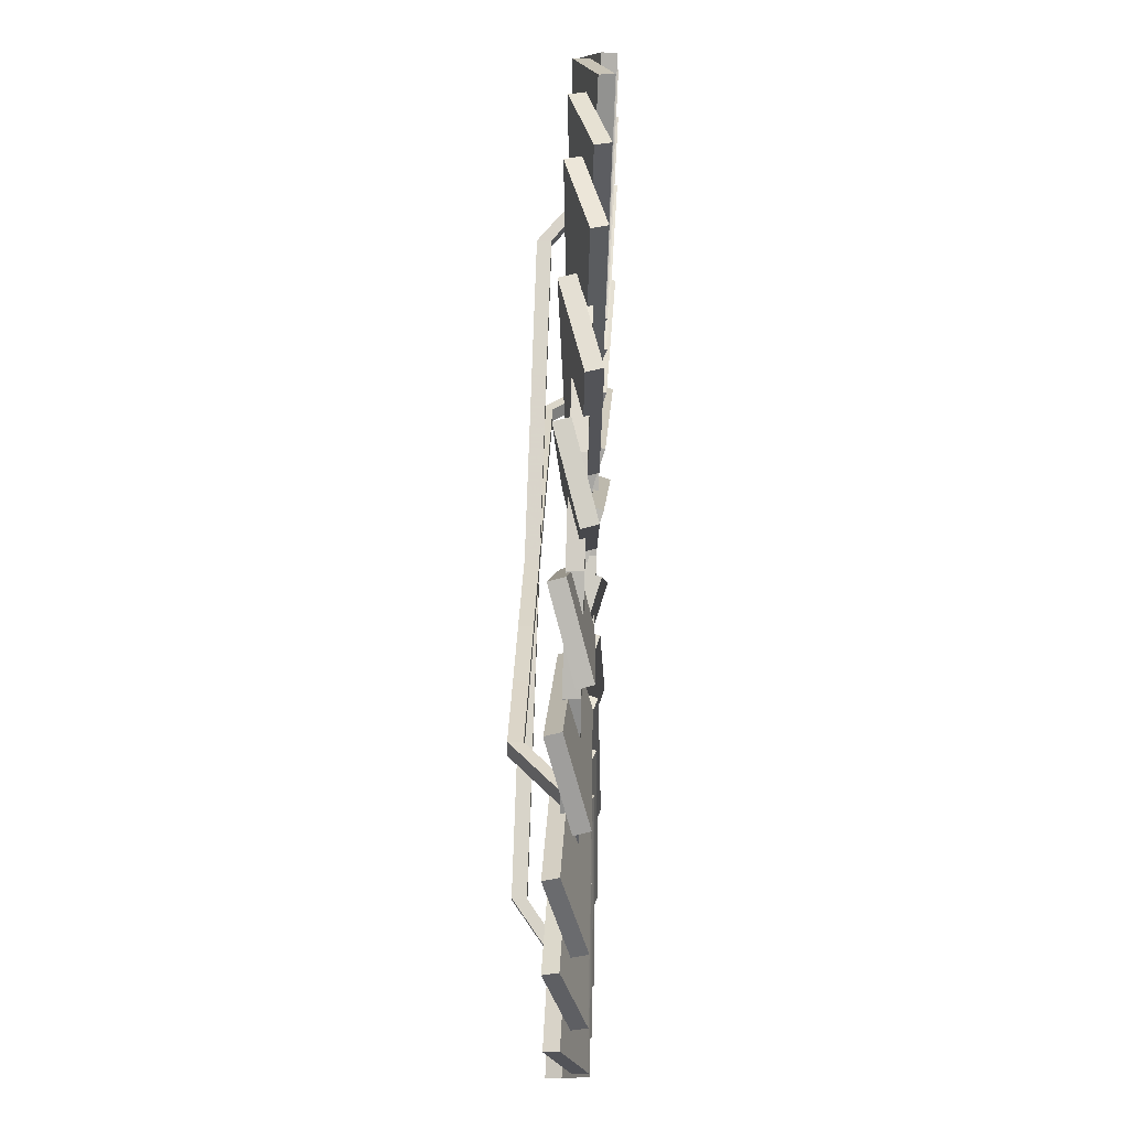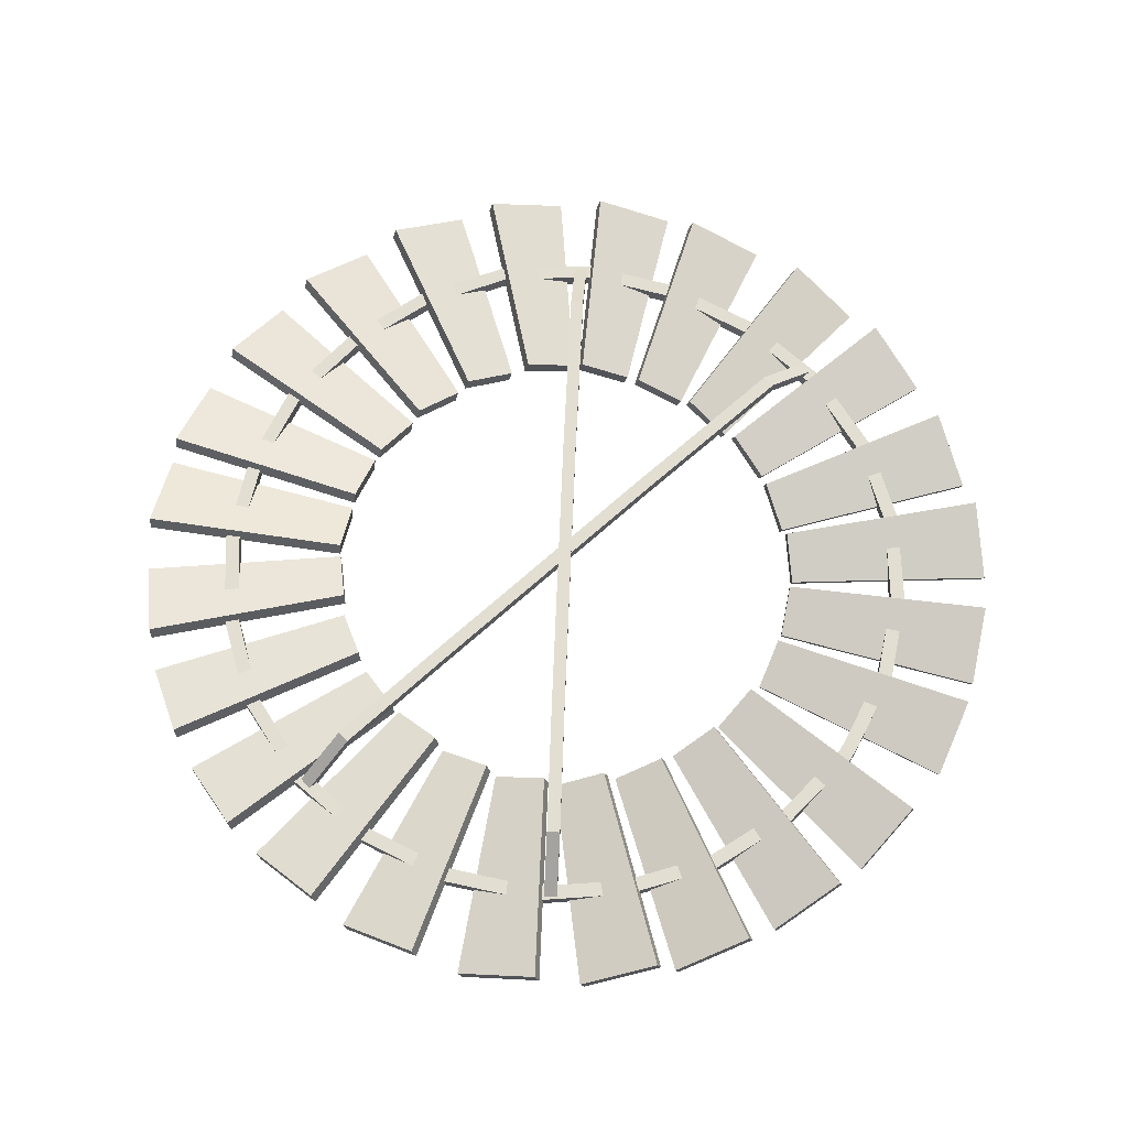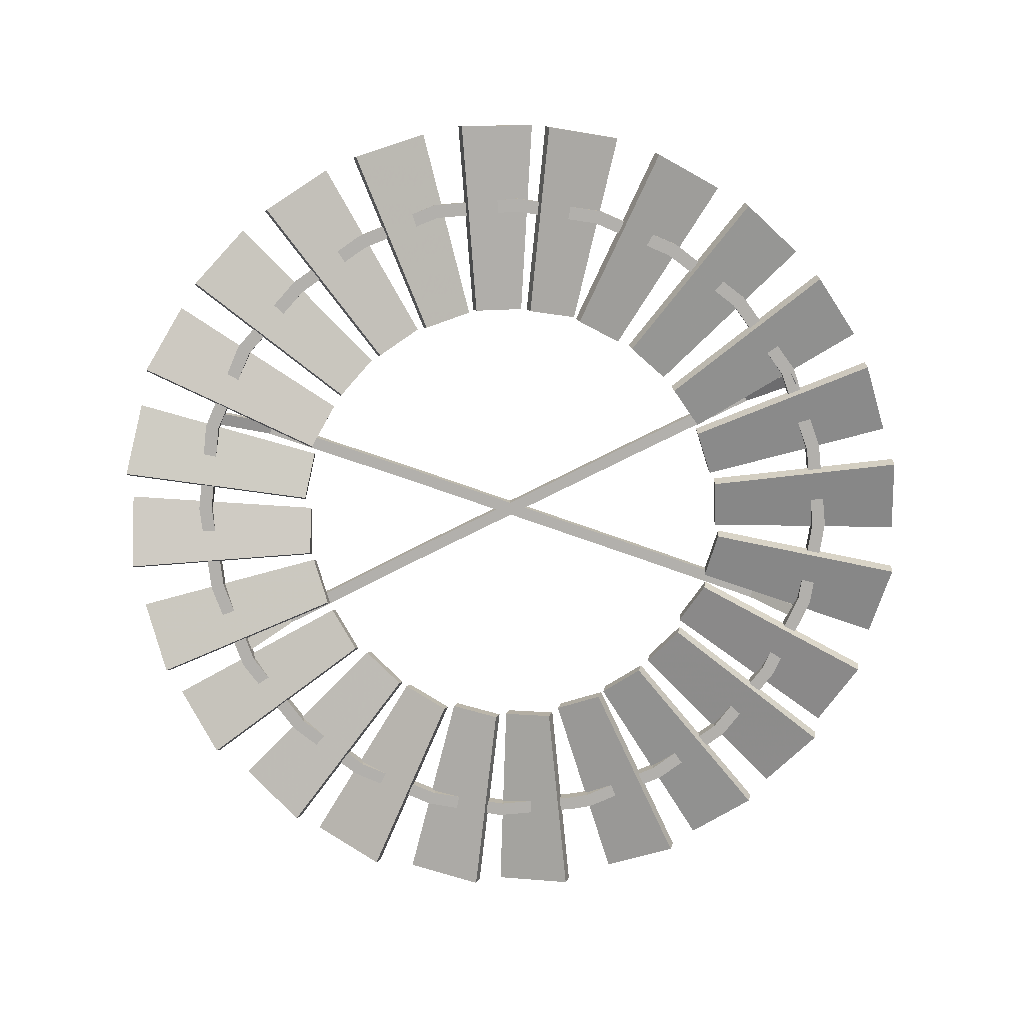
<metadata>
{"format":"obj","ext":"obj","renderer":"f3d","projection":"perspective","resolution":1024,"background":"white","views":[{"elev":50.1,"azim":92.1,"up":"+Y"},{"elev":68.0,"azim":-66.6,"up":"+Z"},{"elev":-78.7,"azim":-178.1,"up":"+Z"}]}
</metadata>
<code>
o Cube
v -0.02149 -0.007661 0.124
v -0.02149 -0.007661 0.09324
v 0.006487 -0.02039 0.09324
v 0.006487 -0.02039 0.124
v -0.008757 0.02032 0.124
v -0.008757 0.02032 0.09324
v 0.01922 0.007584 0.09324
v 0.01922 0.007584 0.124
v 0.2429 -0.128 0.09324
v 0.2429 -0.128 0.124
v 0.2556 -0.1 0.09324
v 0.2556 -0.1 0.124
v 0.115 -0.03601 0.124
v 0.115 -0.03601 0.09324
v 0.1023 -0.06398 0.124
v 0.1023 -0.06398 0.09324
v 0.4292 -0.215 0.09324
v 0.4292 -0.215 0.124
v 0.4419 -0.187 0.09324
v 0.4419 -0.187 0.124
v -0.1816 0.0652 0.124
v -0.1816 0.0652 0.09324
v -0.1689 0.09318 0.124
v -0.1689 0.09318 0.09324
v -0.3809 0.1559 0.124
v -0.3809 0.1559 0.09324
v -0.3682 0.1839 0.124
v -0.3682 0.1839 0.09324
v -0.6578 0.2799 0.124
v -0.6578 0.2799 0.09324
v -0.6451 0.3079 0.124
v -0.6451 0.3079 0.09324
v -0.7786 0.3372 0.01579
v -0.7786 0.3372 -0.01495
v -0.7658 0.3651 0.01579
v -0.7658 0.3651 -0.01495
v 0.6215 -0.304 0.09324
v 0.6215 -0.304 0.124
v 0.6342 -0.276 0.09324
v 0.6342 -0.276 0.124
v 0.7508 -0.3675 -0.01311
v 0.7508 -0.3675 0.01763
v 0.7635 -0.3395 -0.01311
v 0.7635 -0.3395 0.01763
v -0.009947 -0.01991 0.124
v -0.009947 -0.01991 0.09324
v 0.01873 -0.00885 0.09324
v 0.01873 -0.00885 0.124
v -0.021 0.008773 0.124
v -0.021 0.008773 0.09324
v 0.007677 0.01983 0.09324
v 0.007677 0.01983 0.124
v 0.2611 0.08459 0.09324
v 0.2611 0.08459 0.124
v 0.25 0.1133 0.09324
v 0.25 0.1133 0.124
v 0.1059 0.05769 0.124
v 0.1059 0.05769 0.09324
v 0.1169 0.029 0.124
v 0.1169 0.029 0.09324
v 0.4536 0.1567 0.09324
v 0.4536 0.1567 0.124
v 0.4426 0.1854 0.09324
v 0.4426 0.1854 0.124
v -0.1741 -0.08319 0.124
v -0.1741 -0.08319 0.09324
v -0.1851 -0.0545 0.124
v -0.1851 -0.0545 0.09324
v -0.3784 -0.162 0.124
v -0.3784 -0.162 0.09324
v -0.3895 -0.1333 0.124
v -0.3895 -0.1333 0.09324
v -0.6608 -0.2729 0.124
v -0.6608 -0.2729 0.09324
v -0.6719 -0.2442 0.124
v -0.6719 -0.2442 0.09324
v -0.7863 -0.319 0.01579
v -0.7863 -0.319 -0.01495
v -0.7973 -0.2903 0.01579
v -0.7973 -0.2903 -0.01495
v 0.6519 0.2316 0.09324
v 0.6519 0.2316 0.124
v 0.6408 0.2603 0.09324
v 0.6408 0.2603 0.124
v 0.7987 0.2834 -0.01311
v 0.7987 0.2834 0.01763
v 0.7877 0.3121 -0.01311
v 0.7877 0.3121 0.01763
v -0.426 -0.9525 -0.007125
v -0.4168 -0.9557 -0.04038
v -0.244 -1.016 0.0132
v -0.2532 -1.013 0.04646
v -0.2358 -0.5081 0.002329
v -0.2267 -0.5113 -0.03093
v -0.1149 -0.5505 0.003752
v -0.1241 -0.5473 0.03701
v -0.6444 -0.8164 -0.007125
v -0.6364 -0.8219 -0.04038
v -0.4847 -0.9244 0.0132
v -0.4928 -0.9189 0.04646
v -0.3476 -0.4349 0.002329
v -0.3396 -0.4404 -0.03093
v -0.2414 -0.5067 0.003752
v -0.2495 -0.5012 0.03701
v -0.8264 -0.6394 -0.007125
v -0.8196 -0.6465 -0.04038
v -0.6929 -0.7786 0.0132
v -0.6997 -0.7716 0.04646
v -0.4558 -0.329 0.002329
v -0.4491 -0.336 -0.03093
v -0.3671 -0.4215 0.003752
v -0.3738 -0.4145 0.03701
v -0.9457 -0.4471 -0.007125
v -0.9403 -0.4552 -0.04038
v -0.8376 -0.6067 0.0132
v -0.8431 -0.5987 0.04646
v -0.5283 -0.2033 0.002329
v -0.5228 -0.2114 -0.03093
v -0.4564 -0.3095 0.003752
v -0.4618 -0.3014 0.03701
v -1.036 -0.1734 -0.007125
v -1.033 -0.1827 -0.04038
v -0.9787 -0.3576 0.0132
v -0.9816 -0.3483 0.04646
v -0.5655 -0.06152 0.002329
v -0.5626 -0.07082 -0.03093
v -0.5276 -0.184 0.003752
v -0.5305 -0.1747 0.03701
v -1.038 0.1227 -0.007125
v -1.038 0.1129 -0.04038
v -1.041 -0.07013 0.0132
v -1.041 -0.06039 0.04646
v -0.556 0.08324 0.002329
v -0.5562 0.0735 -0.03093
v -0.5579 -0.04496 0.003752
v -0.5578 -0.03523 0.03701
v -0.9633 0.3879 -0.007125
v -0.9661 0.3785 -0.04038
v -1.017 0.2028 0.0132
v -1.015 0.2122 0.04646
v -0.5094 0.2216 0.002329
v -0.5122 0.2122 -0.03093
v -0.5454 0.09852 0.003752
v -0.5427 0.1079 0.03701
v -0.8352 0.6254 -0.007125
v -0.8404 0.6172 -0.04038
v -0.9387 0.4628 0.0132
v -0.9335 0.471 0.04646
v -0.4457 0.3392 0.002329
v -0.4509 0.331 -0.03093
v -0.5145 0.231 0.003752
v -0.5093 0.2393 0.03701
v -0.6468 0.8218 -0.007125
v -0.6537 0.815 -0.04038
v -0.7849 0.6873 0.01321
v -0.7779 0.6941 0.04646
v -0.3335 0.4537 0.002329
v -0.3404 0.4469 -0.03093
v -0.4253 0.3643 0.003752
v -0.4183 0.3711 0.03701
v -0.4137 0.9606 -0.007124
v -0.422 0.9556 -0.04038
v -0.5793 0.8618 0.01321
v -0.5709 0.8668 0.04646
v -0.1945 0.5297 0.002329
v -0.2028 0.5247 -0.03093
v -0.3046 0.4641 0.003752
v -0.2963 0.469 0.03701
v -0.1275 1.038 -0.007124
v -0.137 1.036 -0.04038
v -0.3165 0.9996 0.01321
v -0.3069 1.002 0.04646
v -0.06327 0.5588 0.00233
v -0.07281 0.5569 -0.03093
v -0.1889 0.5333 0.003752
v -0.1794 0.5353 0.03701
v 0.1004 1.046 -0.007124
v 0.09066 1.046 -0.04038
v -0.09236 1.041 0.01321
v -0.08263 1.042 0.04646
v 0.07979 0.563 0.00233
v 0.07006 0.5628 -0.03093
v -0.04838 0.5599 0.003752
v -0.03865 0.5601 0.03701
v 0.3793 0.9734 -0.007124
v 0.3699 0.9761 -0.04038
v 0.1941 1.027 0.01321
v 0.2035 1.024 0.04646
v 0.2138 0.5192 0.00233
v 0.2045 0.5219 -0.03093
v 0.09068 0.555 0.003752
v 0.1 0.5523 0.03701
v 0.6188 0.8416 -0.007124
v 0.6105 0.8467 -0.04038
v 0.4544 0.9424 0.01321
v 0.4627 0.9373 0.04646
v 0.3392 0.4473 0.00233
v 0.3309 0.4524 -0.03093
v 0.2299 0.5143 0.003752
v 0.2382 0.5092 0.03701
v 0.8162 0.6535 -0.007124
v 0.8095 0.6605 -0.04038
v 0.6827 0.7926 0.01321
v 0.6894 0.7856 0.04646
v 0.4459 0.3428 0.00233
v 0.4391 0.3499 -0.03093
v 0.3571 0.4353 0.003752
v 0.3638 0.4283 0.03701
v 0.9594 0.4272 -0.007124
v 0.9544 0.4355 -0.04038
v 0.8594 0.592 0.01321
v 0.8645 0.5837 0.04646
v 0.5303 0.2046 0.00233
v 0.5253 0.2129 -0.03093
v 0.4638 0.3142 0.003752
v 0.4689 0.3059 0.03701
v 1.03 0.1462 -0.007124
v 1.027 0.1557 -0.04038
v 0.9839 0.3335 0.01321
v 0.9862 0.3241 0.04646
v 0.5536 0.06285 0.00233
v 0.5513 0.0723 -0.03093
v 0.5231 0.1874 0.003752
v 0.5254 0.1779 0.03701
v 1.028 -0.1093 -0.007124
v 1.028 -0.09958 -0.04038
v 1.023 0.08342 0.01321
v 1.023 0.07369 0.04646
v 0.5453 -0.09012 0.00233
v 0.5451 -0.08039 -0.03093
v 0.5418 0.03804 0.003752
v 0.5421 0.02831 0.03701
v 0.9532 -0.4032 -0.007124
v 0.956 -0.3939 -0.04038
v 1.01 -0.2191 0.01321
v 1.008 -0.2284 0.04646
v 0.5022 -0.2292 0.00233
v 0.5051 -0.2199 -0.03093
v 0.5402 -0.1068 0.003752
v 0.5373 -0.1161 0.03701
v 0.8271 -0.6364 -0.007124
v 0.8321 -0.6281 -0.04038
v 0.9264 -0.4712 0.01321
v 0.9214 -0.4795 0.04646
v 0.4304 -0.3602 0.00233
v 0.4354 -0.3518 -0.03093
v 0.4965 -0.2503 0.003752
v 0.4914 -0.2586 0.03701
v 0.6143 -0.8382 -0.007124
v 0.6215 -0.8316 -0.04038
v 0.7564 -0.7079 0.01321
v 0.7492 -0.7145 0.04646
v 0.3121 -0.4609 0.00233
v 0.3193 -0.4543 -0.03093
v 0.4066 -0.3742 0.003752
v 0.3995 -0.3808 0.03701
v 0.397 -0.9732 -0.007124
v 0.4055 -0.9685 -0.04038
v 0.5654 -0.8793 0.01321
v 0.5569 -0.884 0.04646
v 0.1903 -0.5363 0.002329
v 0.1988 -0.5315 -0.03093
v 0.3023 -0.4738 0.003752
v 0.2938 -0.4786 0.03701
v 0.1202 -1.041 -0.007124
v 0.1297 -1.039 -0.04038
v 0.3085 -0.9992 0.01321
v 0.299 -1.001 0.04646
v 0.04791 -0.5628 0.002329
v 0.05741 -0.5607 -0.03093
v 0.1731 -0.5352 0.003752
v 0.1636 -0.5373 0.03701
v -0.1494 -0.8388 0.0199
v -0.1494 -0.8388 -0.01382
v 0.05473 -0.8506 -0.01382
v 0.05473 -0.8506 0.0199
v -0.1494 -0.8051 0.0199
v -0.1494 -0.8051 -0.01382
v 0.04825 -0.8175 -0.01382
v 0.04825 -0.8175 0.0199
v 0.2502 -0.8107 -0.01382
v 0.2502 -0.8107 0.0199
v 0.2356 -0.7803 -0.01382
v 0.2356 -0.7803 0.0199
v 0.4552 -0.7147 -0.01382
v 0.4552 -0.7147 0.0199
v 0.4323 -0.6899 -0.01382
v 0.4323 -0.6899 0.0199
v 0.6175 -0.5796 -0.01382
v 0.6175 -0.5796 0.0199
v 0.5906 -0.5592 -0.01382
v 0.5906 -0.5592 0.0199
v 0.7483 -0.3927 -0.01382
v 0.7483 -0.3927 0.0199
v 0.7175 -0.3789 -0.01382
v 0.7175 -0.3789 0.0199
v 0.8215 -0.1737 -0.01382
v 0.8215 -0.1737 0.0199
v 0.7885 -0.167 -0.01382
v 0.7885 -0.167 0.0199
v 0.8418 0.04861 -0.01382
v 0.8418 0.04861 0.0199
v 0.8081 0.04929 -0.01382
v 0.8081 0.04929 0.0199
v 0.8094 0.2747 -0.01382
v 0.8094 0.2747 0.0199
v 0.7764 0.2676 -0.01382
v 0.7764 0.2676 0.0199
v 0.7096 0.4865 -0.01382
v 0.7096 0.4865 0.0199
v 0.6817 0.4674 -0.01382
v 0.6817 0.4674 0.0199
v 0.5531 0.6519 -0.01382
v 0.5531 0.6519 0.0199
v 0.532 0.6257 -0.01382
v 0.532 0.6257 0.0199
v 0.3754 0.7672 -0.01382
v 0.3754 0.7672 0.0199
v 0.3592 0.7376 -0.01382
v 0.3592 0.7376 0.0199
v 0.1733 0.8421 -0.01382
v 0.1733 0.8421 0.0199
v 0.1652 0.8093 -0.01382
v 0.1652 0.8093 0.0199
v -0.04569 0.853 -0.01382
v -0.04569 0.853 0.0199
v -0.04378 0.8193 -0.01382
v -0.04378 0.8193 0.0199
v -0.2657 0.8124 -0.01382
v -0.2657 0.8124 0.0199
v -0.2522 0.7814 -0.01382
v -0.2522 0.7814 0.0199
v -0.4647 0.7178 -0.01382
v -0.4647 0.7178 0.0199
v -0.445 0.6905 -0.01382
v -0.445 0.6905 0.0199
v -0.6413 0.5724 -0.01382
v -0.6413 0.5724 0.0199
v -0.6142 0.5524 -0.01382
v -0.6142 0.5524 0.0199
v -0.7721 0.3787 -0.01382
v -0.7721 0.3787 0.0199
v -0.7412 0.3653 -0.01382
v -0.7412 0.3653 0.0199
v -0.8396 0.1655 -0.01382
v -0.8396 0.1655 0.0199
v -0.8068 0.1575 -0.01382
v -0.8068 0.1575 0.0199
v -0.8546 -0.04971 -0.01382
v -0.8546 -0.04971 0.0199
v -0.8208 -0.04923 -0.01382
v -0.8208 -0.04923 0.0199
v -0.8126 -0.2681 -0.01382
v -0.8126 -0.2681 0.0199
v -0.7809 -0.2567 -0.01382
v -0.7809 -0.2567 0.0199
v -0.709 -0.4681 -0.01382
v -0.709 -0.4681 0.0199
v -0.6807 -0.4498 -0.01382
v -0.6807 -0.4498 0.0199
v -0.5706 -0.6343 -0.01382
v -0.5706 -0.6343 0.0199
v -0.5463 -0.6109 -0.01382
v -0.5463 -0.6109 0.0199
v -0.3933 -0.7551 -0.01382
v -0.3933 -0.7551 0.0199
v -0.3753 -0.7266 -0.01382
v -0.3753 -0.7266 0.0199
v -0.1965 -0.8325 -0.01382
v -0.1965 -0.8325 0.0199
v -0.1891 -0.7995 -0.01382
v -0.1891 -0.7995 0.0199
v -0.131 -1.045 -0.007125
v -0.1213 -1.045 -0.04038
v 0.06179 -1.045 0.01321
v 0.05206 -1.045 0.04646
v -0.09871 -0.5623 0.002329
v -0.08898 -0.5623 -0.03093
v 0.0295 -0.5623 0.003752
v 0.01976 -0.5623 0.03701
f 1 21 22 2
f 6 7 3 2
f 4 15 13 8
f 8 5 1 4
f 1 2 3 4
f 8 7 6 5
f 16 9 10 15
f 9 17 18 10
f 8 13 14 7
f 3 16 15 4
f 7 14 16 3
f 14 11 9 16
f 15 10 12 13
f 13 12 11 14
f 17 37 38 18
f 11 19 17 9
f 12 20 19 11
f 10 18 20 12
f 23 27 25 21
f 5 23 21 1
f 6 24 23 5
f 2 22 24 6
f 25 29 30 26
f 24 28 27 23
f 22 26 28 24
f 21 25 26 22
f 29 33 34 30
f 27 31 29 25
f 28 32 31 27
f 26 30 32 28
f 35 33 34 36
f 31 35 33 29
f 32 36 35 31
f 30 34 36 32
f 39 43 41 37
f 19 39 37 17
f 20 40 39 19
f 18 38 40 20
f 43 41 42 44
f 40 44 43 39
f 38 42 44 40
f 37 41 42 38
f 45 65 66 46
f 50 51 47 46
f 48 59 57 52
f 52 49 45 48
f 45 46 47 48
f 52 51 50 49
f 60 53 54 59
f 53 61 62 54
f 52 57 58 51
f 47 60 59 48
f 51 58 60 47
f 58 55 53 60
f 59 54 56 57
f 57 56 55 58
f 61 81 82 62
f 55 63 61 53
f 56 64 63 55
f 54 62 64 56
f 67 71 69 65
f 49 67 65 45
f 50 68 67 49
f 46 66 68 50
f 69 73 74 70
f 68 72 71 67
f 66 70 72 68
f 65 69 70 66
f 73 77 78 74
f 71 75 73 69
f 72 76 75 71
f 70 74 76 72
f 79 77 78 80
f 75 79 77 73
f 76 80 79 75
f 74 78 80 76
f 83 87 85 81
f 63 83 81 61
f 64 84 83 63
f 62 82 84 64
f 87 85 86 88
f 84 88 87 83
f 82 86 88 84
f 81 85 86 82
f 93 94 90 89
f 94 95 91 90
f 95 96 92 91
f 96 93 89 92
f 89 90 91 92
f 96 95 94 93
f 101 102 98 97
f 102 103 99 98
f 103 104 100 99
f 104 101 97 100
f 97 98 99 100
f 104 103 102 101
f 109 110 106 105
f 110 111 107 106
f 111 112 108 107
f 112 109 105 108
f 105 106 107 108
f 112 111 110 109
f 117 118 114 113
f 118 119 115 114
f 119 120 116 115
f 120 117 113 116
f 113 114 115 116
f 120 119 118 117
f 125 126 122 121
f 126 127 123 122
f 127 128 124 123
f 128 125 121 124
f 121 122 123 124
f 128 127 126 125
f 133 134 130 129
f 134 135 131 130
f 135 136 132 131
f 136 133 129 132
f 129 130 131 132
f 136 135 134 133
f 141 142 138 137
f 142 143 139 138
f 143 144 140 139
f 144 141 137 140
f 137 138 139 140
f 144 143 142 141
f 149 150 146 145
f 150 151 147 146
f 151 152 148 147
f 152 149 145 148
f 145 146 147 148
f 152 151 150 149
f 157 158 154 153
f 158 159 155 154
f 159 160 156 155
f 160 157 153 156
f 153 154 155 156
f 160 159 158 157
f 165 166 162 161
f 166 167 163 162
f 167 168 164 163
f 168 165 161 164
f 161 162 163 164
f 168 167 166 165
f 173 174 170 169
f 174 175 171 170
f 175 176 172 171
f 176 173 169 172
f 169 170 171 172
f 176 175 174 173
f 181 182 178 177
f 182 183 179 178
f 183 184 180 179
f 184 181 177 180
f 177 178 179 180
f 184 183 182 181
f 189 190 186 185
f 190 191 187 186
f 191 192 188 187
f 192 189 185 188
f 185 186 187 188
f 192 191 190 189
f 197 198 194 193
f 198 199 195 194
f 199 200 196 195
f 200 197 193 196
f 193 194 195 196
f 200 199 198 197
f 205 206 202 201
f 206 207 203 202
f 207 208 204 203
f 208 205 201 204
f 201 202 203 204
f 208 207 206 205
f 213 214 210 209
f 214 215 211 210
f 215 216 212 211
f 216 213 209 212
f 209 210 211 212
f 216 215 214 213
f 221 222 218 217
f 222 223 219 218
f 223 224 220 219
f 224 221 217 220
f 217 218 219 220
f 224 223 222 221
f 229 230 226 225
f 230 231 227 226
f 231 232 228 227
f 232 229 225 228
f 225 226 227 228
f 232 231 230 229
f 237 238 234 233
f 238 239 235 234
f 239 240 236 235
f 240 237 233 236
f 233 234 235 236
f 240 239 238 237
f 245 246 242 241
f 246 247 243 242
f 247 248 244 243
f 248 245 241 244
f 241 242 243 244
f 248 247 246 245
f 253 254 250 249
f 254 255 251 250
f 255 256 252 251
f 256 253 249 252
f 249 250 251 252
f 256 255 254 253
f 261 262 258 257
f 262 263 259 258
f 263 264 260 259
f 264 261 257 260
f 257 258 259 260
f 264 263 262 261
f 269 270 266 265
f 270 271 267 266
f 271 272 268 267
f 272 269 265 268
f 265 266 267 268
f 272 271 270 269
f 277 278 274 273
f 278 279 275 274
f 280 276 282 284
f 280 277 273 276
f 273 274 275 276
f 280 279 278 277
f 282 281 285 286
f 275 279 283 281
f 276 275 281 282
f 279 280 284 283
f 286 285 289 290
f 281 283 287 285
f 283 284 288 287
f 284 282 286 288
f 292 290 294 296
f 285 287 291 289
f 287 288 292 291
f 288 286 290 292
f 295 296 300 299
f 290 289 293 294
f 289 291 295 293
f 291 292 296 295
f 299 300 304 303
f 296 294 298 300
f 294 293 297 298
f 293 295 299 297
f 301 303 307 305
f 300 298 302 304
f 298 297 301 302
f 297 299 303 301
f 306 305 309 310
f 303 304 308 307
f 304 302 306 308
f 302 301 305 306
f 312 310 314 316
f 305 307 311 309
f 307 308 312 311
f 308 306 310 312
f 316 314 318 320
f 310 309 313 314
f 309 311 315 313
f 311 312 316 315
f 319 320 324 323
f 314 313 317 318
f 313 315 319 317
f 315 316 320 319
f 321 323 327 325
f 320 318 322 324
f 318 317 321 322
f 317 319 323 321
f 326 325 329 330
f 323 324 328 327
f 324 322 326 328
f 322 321 325 326
f 330 329 333 334
f 325 327 331 329
f 327 328 332 331
f 328 326 330 332
f 336 334 338 340
f 329 331 335 333
f 331 332 336 335
f 332 330 334 336
f 339 340 344 343
f 334 333 337 338
f 333 335 339 337
f 335 336 340 339
f 343 344 348 347
f 340 338 342 344
f 338 337 341 342
f 337 339 343 341
f 345 347 351 349
f 344 342 346 348
f 342 341 345 346
f 341 343 347 345
f 350 349 353 354
f 347 348 352 351
f 348 346 350 352
f 346 345 349 350
f 356 354 358 360
f 349 351 355 353
f 351 352 356 355
f 352 350 354 356
f 360 358 362 364
f 354 353 357 358
f 353 355 359 357
f 355 356 360 359
f 363 364 368 367
f 358 357 361 362
f 357 359 363 361
f 359 360 364 363
f 365 367 371 369
f 364 362 366 368
f 362 361 365 366
f 361 363 367 365
f 273 277 372 370
f 367 368 372 371
f 368 366 370 372
f 366 365 369 370
f 278 371 372 277
f 274 369 371 278
f 273 370 369 274
f 377 378 374 373
f 378 379 375 374
f 379 380 376 375
f 380 377 373 376
f 373 374 375 376
f 380 379 378 377

</code>
